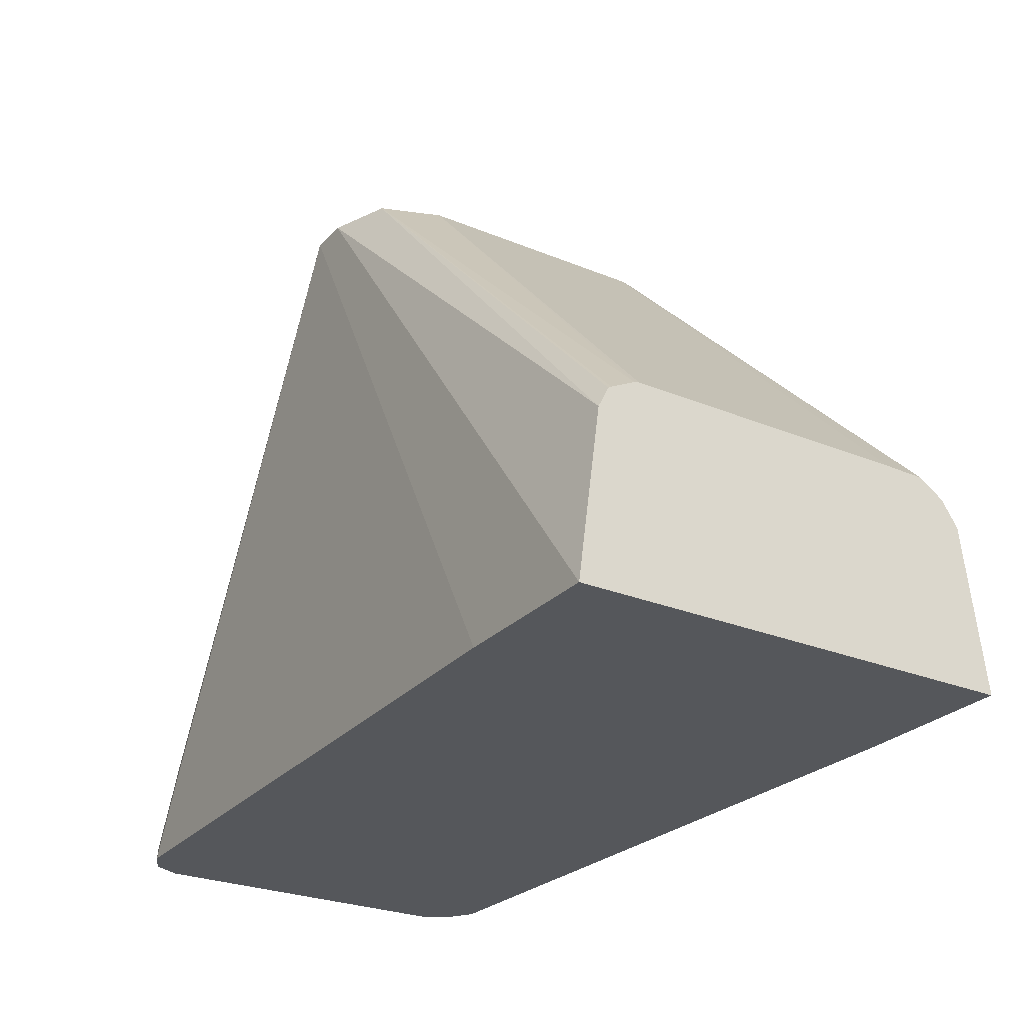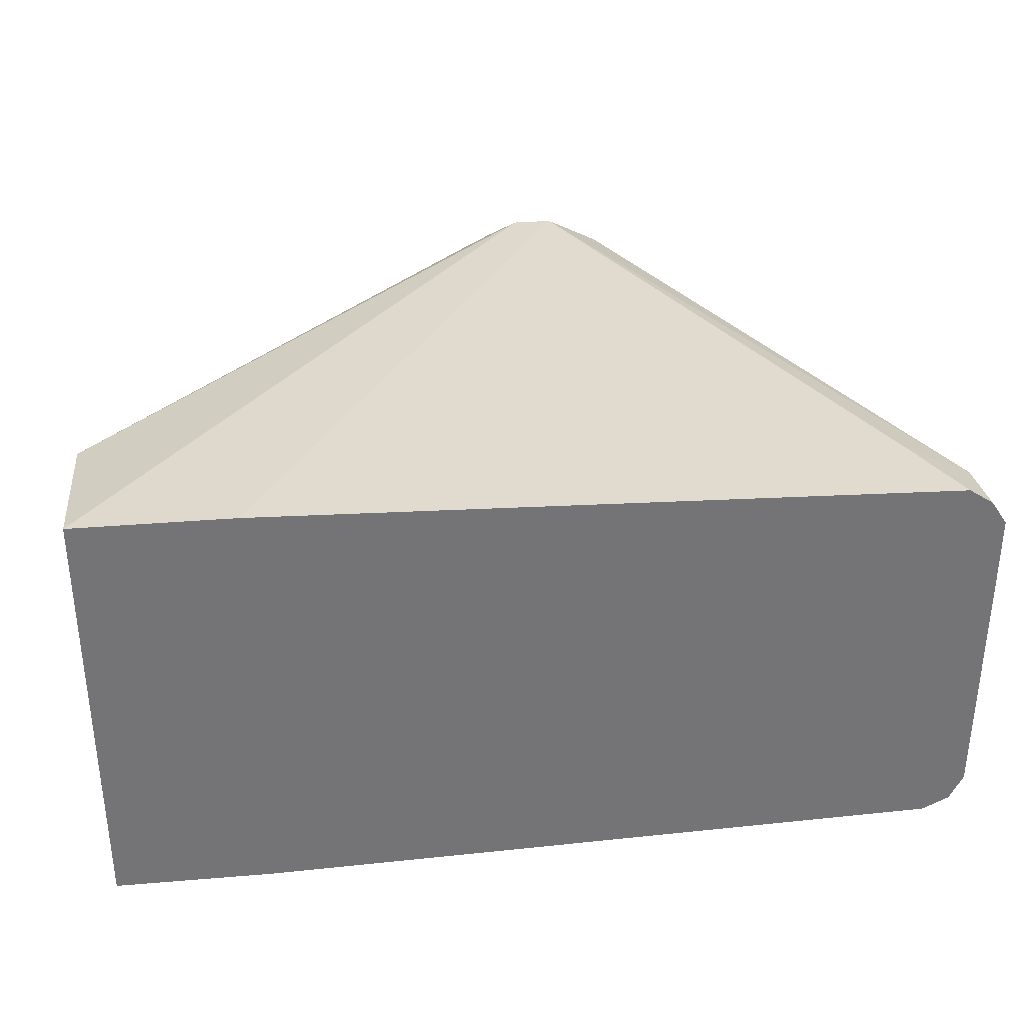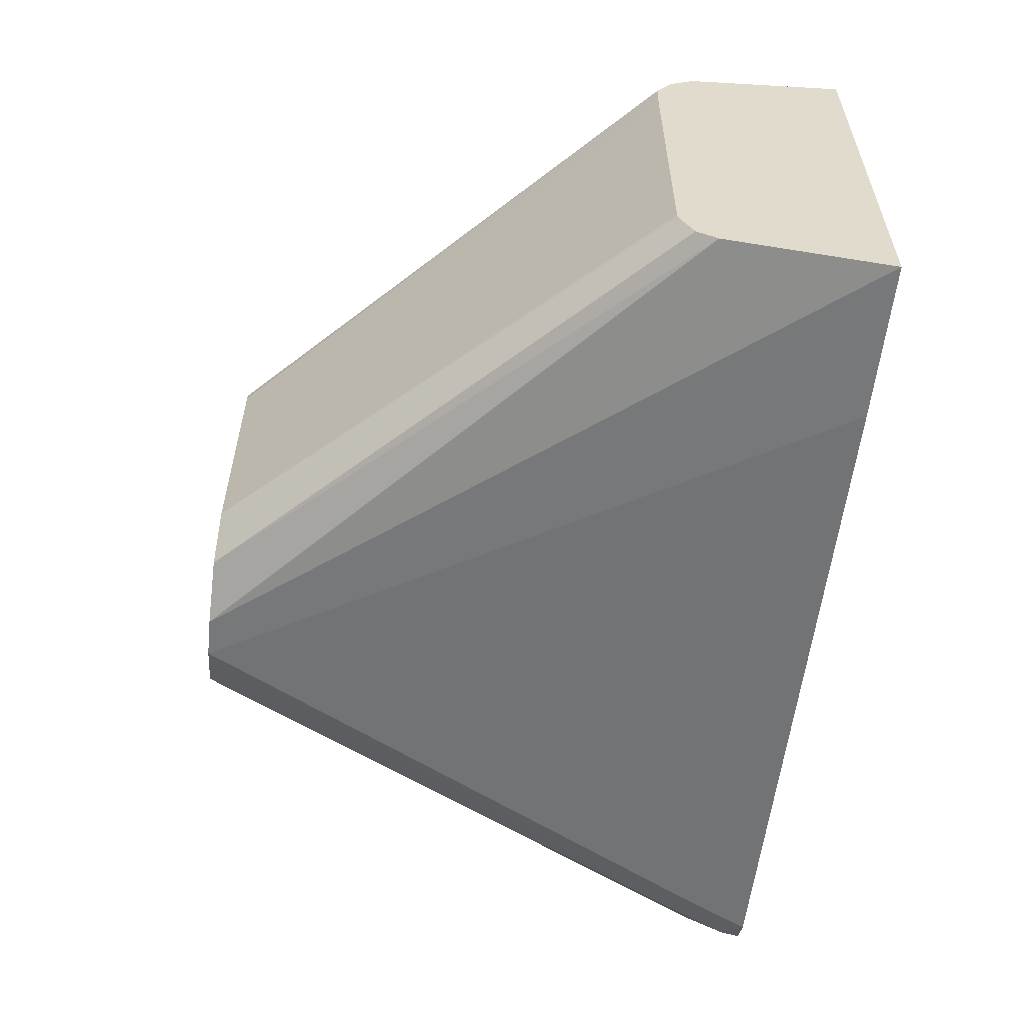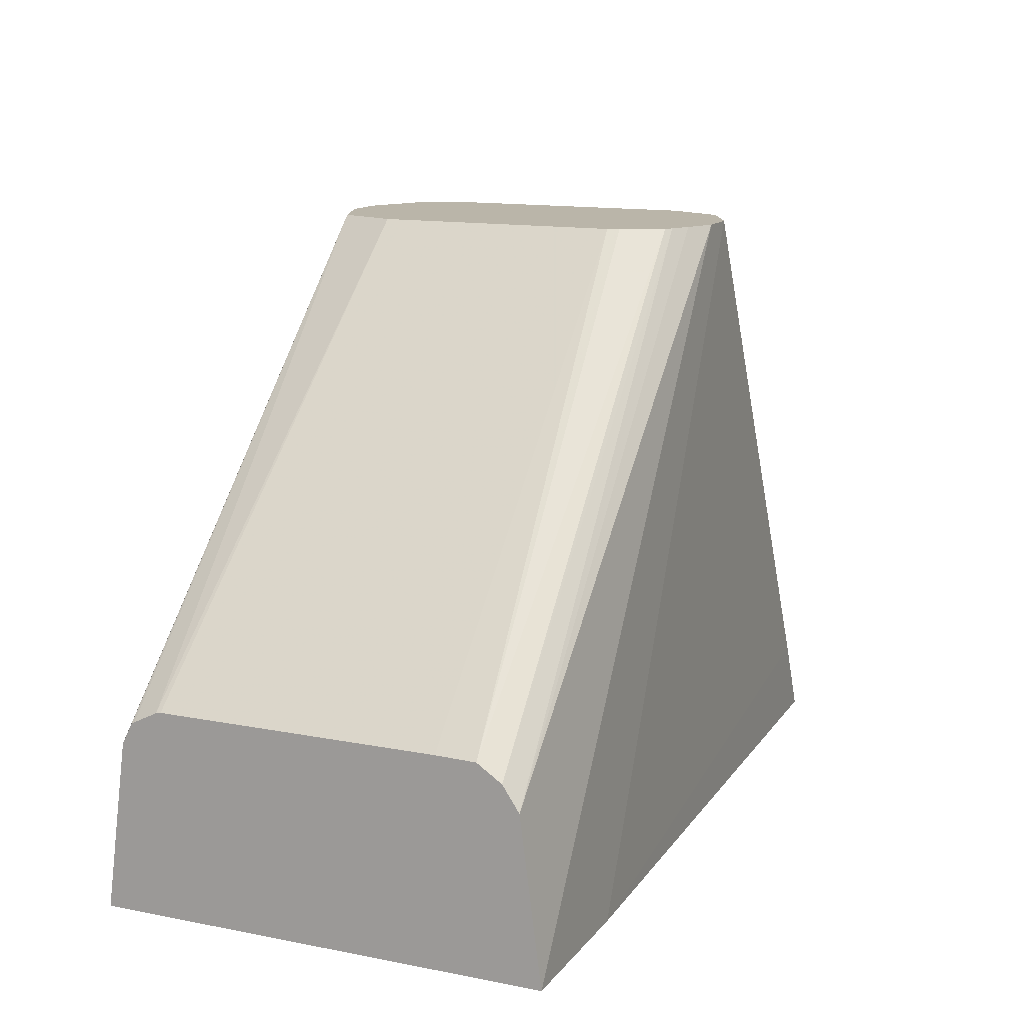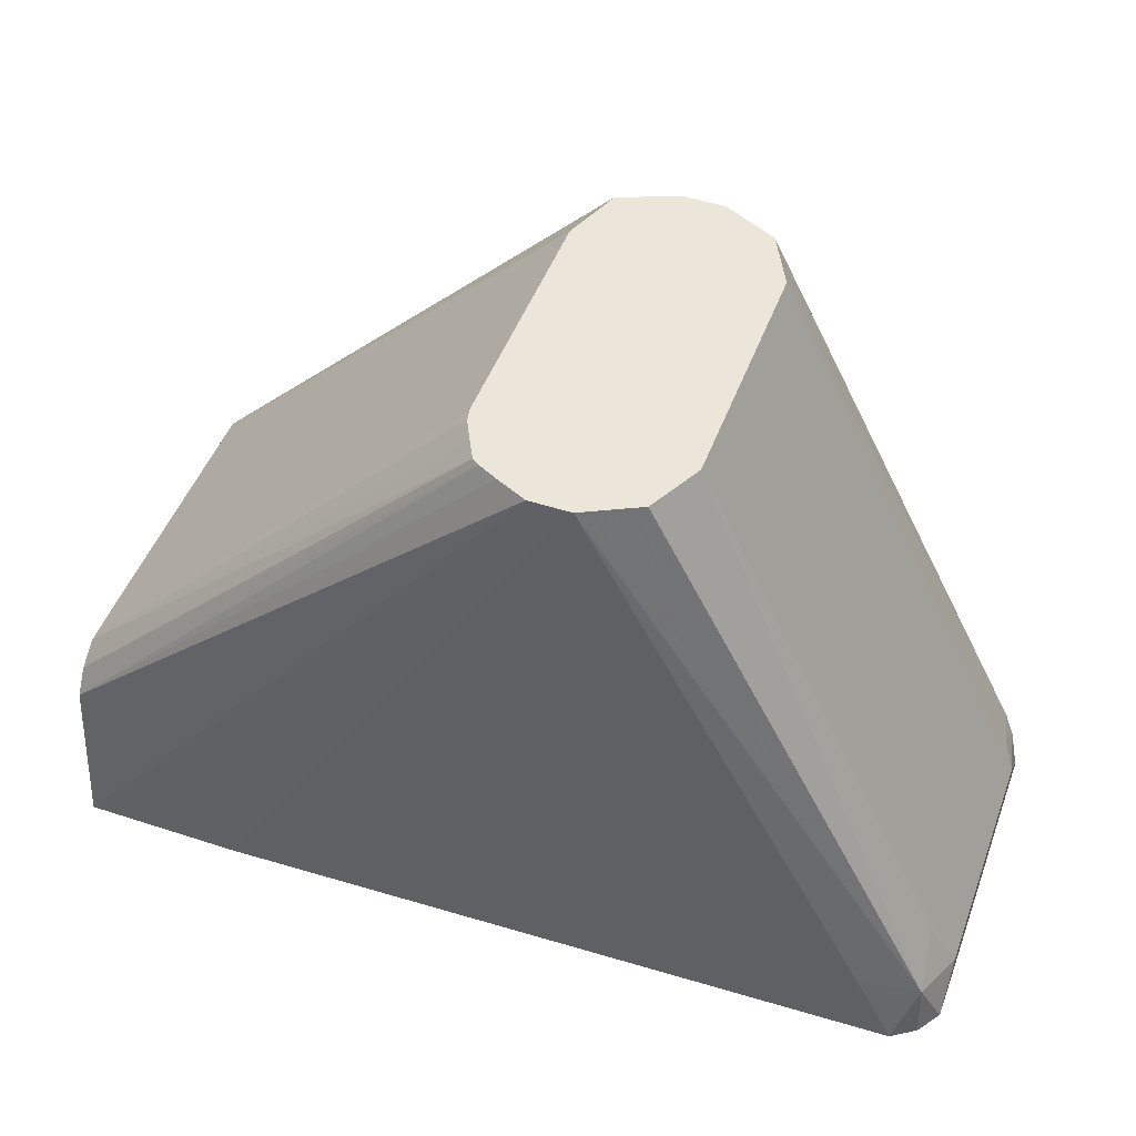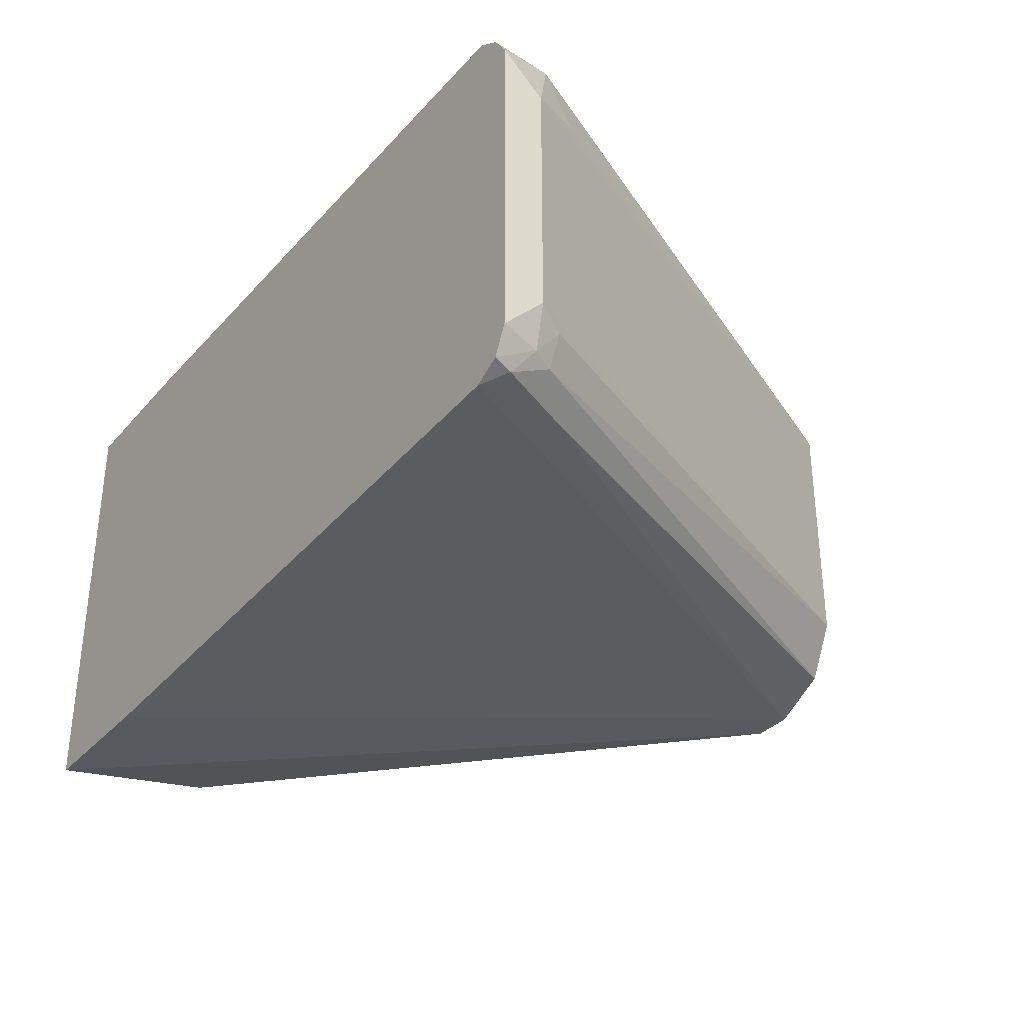
<metadata>
{"format":"obj","ext":"obj","renderer":"f3d","projection":"perspective","resolution":1024,"background":"white","views":[{"elev":-26.6,"azim":57.2,"up":"+Z"},{"elev":34.1,"azim":173.6,"up":"+Y"},{"elev":-57.4,"azim":83.8,"up":"+Y"},{"elev":13.6,"azim":113.7,"up":"+Z"},{"elev":48.2,"azim":-159.9,"up":"+Z"},{"elev":-33.1,"azim":-124.2,"up":"+Y"}]}
</metadata>
<code>
v -0.1488 0.02789 0.002423
v -0.2092 0.04184 -0.1255
v -0.2077 0.03099 -0.1178
v -0.2139 0.02789 -0.1302
v -0.1488 -0.02789 0.002423
v -0.1457 0.03409 0.002423
v -0.1953 0.04649 -0.1209
v -0.2046 0.04643 -0.1394
v -0.2101 0.04276 -0.1394
v -0.2138 0.03725 -0.1394
v -0.2123 0.03564 -0.1317
v -0.1429 0.03963 0.002423
v -0.1426 0.04029 0.002423
v -0.1419 0.04062 0.002423
v -0.1302 0.04649 0.002423
v -0.2139 0.02795 -0.1394
v -0.2139 0.01865 -0.1394
v -0.2139 -0.02789 -0.1302
v -0.1465 -0.03246 0.002423
v -0.2108 -0.03099 -0.124
v -0.2092 -0.03952 -0.1255
v -0.04657 0.05111 -0.1394
v -0.1209 0.04649 0.002423
v -0.2139 -0.03713 -0.1394
v -0.2115 -0.03836 -0.1302
v -0.1457 -0.03409 0.002423
v -0.2092 -0.04417 -0.1348
v -0.1999 -0.04417 -0.1162
v -0.1426 -0.04029 0.002423
v -0.1434 -0.03867 0.002423
v -0.01033 0.05111 -0.1394
v -0.1139 0.04329 0.002423
v -0.01033 0.04628 -0.1025
v -0.2107 -0.0434 -0.1394
v -0.2046 -0.04646 -0.1394
v -0.1953 -0.04649 -0.1209
v -0.1302 -0.04649 0.002423
v -0.1318 -0.04568 0.002423
v -0.138 -0.04258 0.002423
v -0.01033 -0.05111 -0.1394
v -0.1093 0.041 0.002423
v -0.01033 0.04546 -0.1013
v -0.04651 -0.05111 -0.1394
v -0.1209 -0.04649 0.002423
v -0.01033 -0.04597 -0.1013
v -0.1077 0.03989 0.002423
v -0.01033 0.04256 -0.0969
v -0.1074 -0.0414 0.002423
v -0.01033 -0.04356 -0.09643
v -0.1052 0.0352 0.002423
v -0.01033 0.03698 -0.09318
v -0.01033 -0.04283 -0.096
v -0.01033 -0.03731 -0.09324
v -0.1023 -0.02789 0.002423
v -0.1029 0.03063 0.002423
v -0.01033 0.02789 -0.09299
v -0.1023 0.02789 0.002423
v -0.01033 -0.03615 -0.09299
f 31 47 51
f 27 34 35
f 27 35 36
f 27 36 28
f 28 36 37
f 31 42 47
f 28 38 39
f 28 39 29
f 31 33 42
f 25 34 27
f 28 37 38
f 24 34 25
f 15 31 22
f 23 32 33
f 21 30 26
f 21 29 30
f 21 28 29
f 21 27 28
f 21 25 27
f 20 25 21
f 19 21 26
f 18 25 20
f 18 24 25
f 15 23 31
f 31 51 56
f 23 33 31
f 31 56 58
f 54 58 56
f 31 53 52
f 8 10 9
f 54 56 57
f 53 58 54
f 51 57 56
f 51 55 57
f 50 55 51
f 48 53 54
f 48 52 53
f 48 49 52
f 46 51 47
f 46 50 51
f 45 49 48
f 44 45 48
f 41 47 42
f 41 46 47
f 40 45 44
f 37 40 44
f 37 43 40
f 36 43 37
f 35 43 36
f 33 41 42
f 32 41 33
f 31 45 40
f 31 49 45
f 31 52 49
f 31 58 53
f 8 16 10
f 2 7 8
f 8 24 17
f 1 13 12
f 1 14 13
f 1 15 14
f 1 23 15
f 1 32 23
f 1 41 32
f 1 46 41
f 1 50 46
f 1 55 50
f 1 57 55
f 1 54 57
f 1 48 54
f 1 44 48
f 1 37 44
f 1 38 37
f 1 39 38
f 1 29 39
f 1 30 29
f 1 26 30
f 1 19 26
f 1 5 19
f 1 18 5
f 8 17 16
f 1 3 4
f 1 2 3
f 1 12 6
f 1 6 2
f 1 4 18
f 2 8 9
f 8 34 24
f 8 43 35
f 8 40 43
f 8 31 40
f 8 22 31
f 7 22 8
f 7 15 22
f 5 21 19
f 5 20 21
f 5 18 20
f 4 24 18
f 4 17 24
f 8 35 34
f 4 10 16
f 4 16 17
f 2 10 11
f 2 11 4
f 2 4 3
f 2 6 12
f 2 9 10
f 2 13 14
f 2 14 15
f 2 15 7
f 4 11 10
f 2 12 13

</code>
